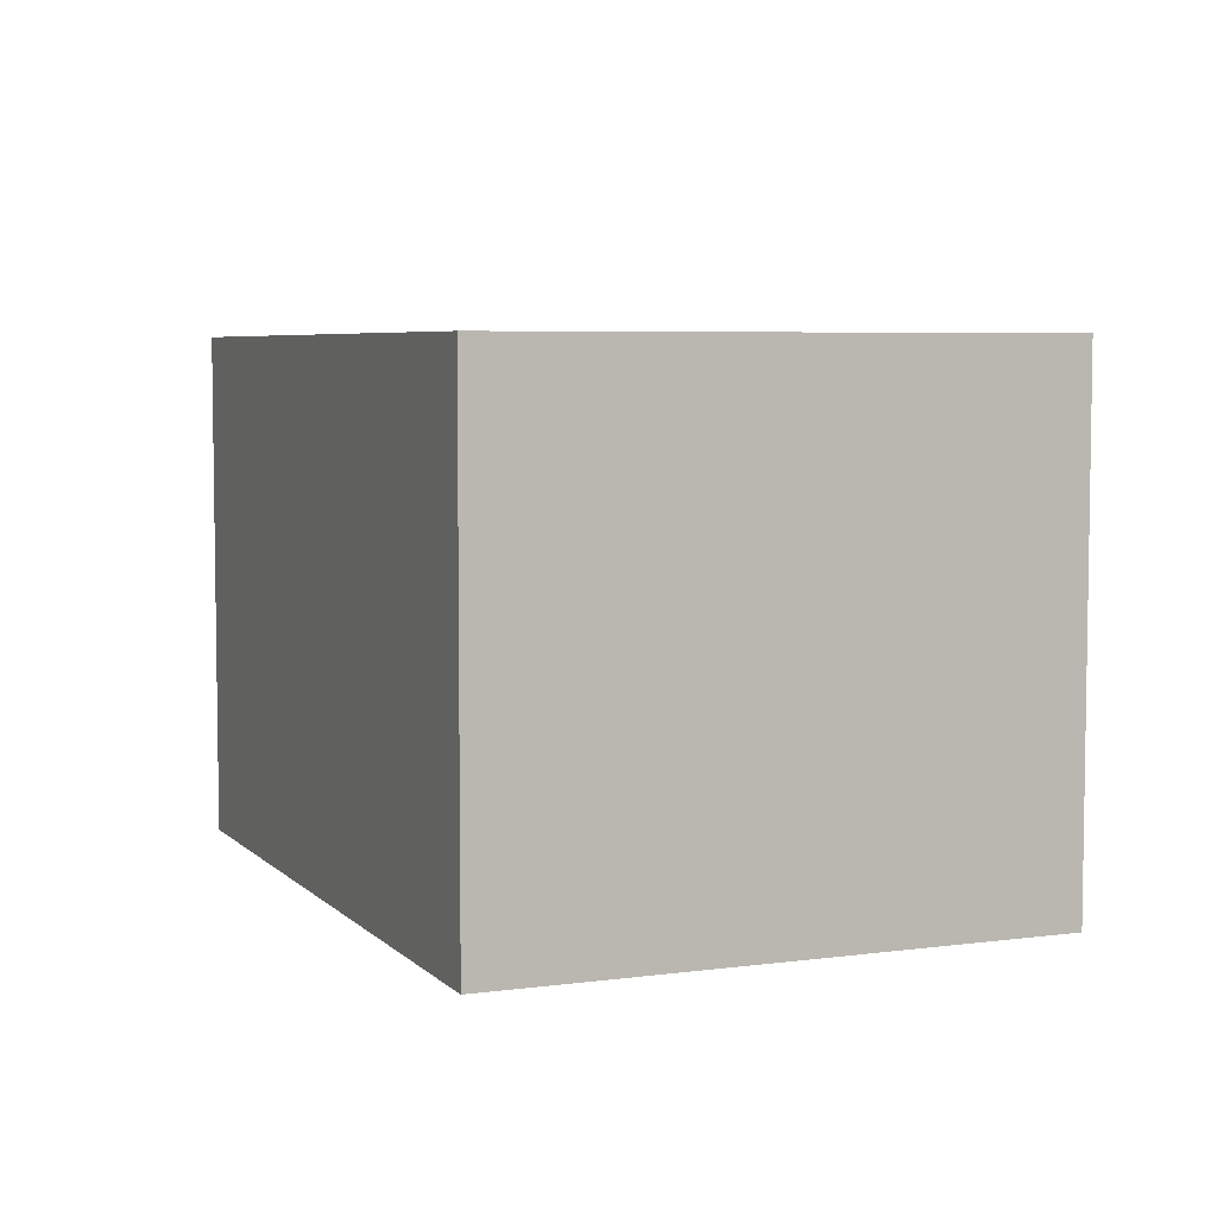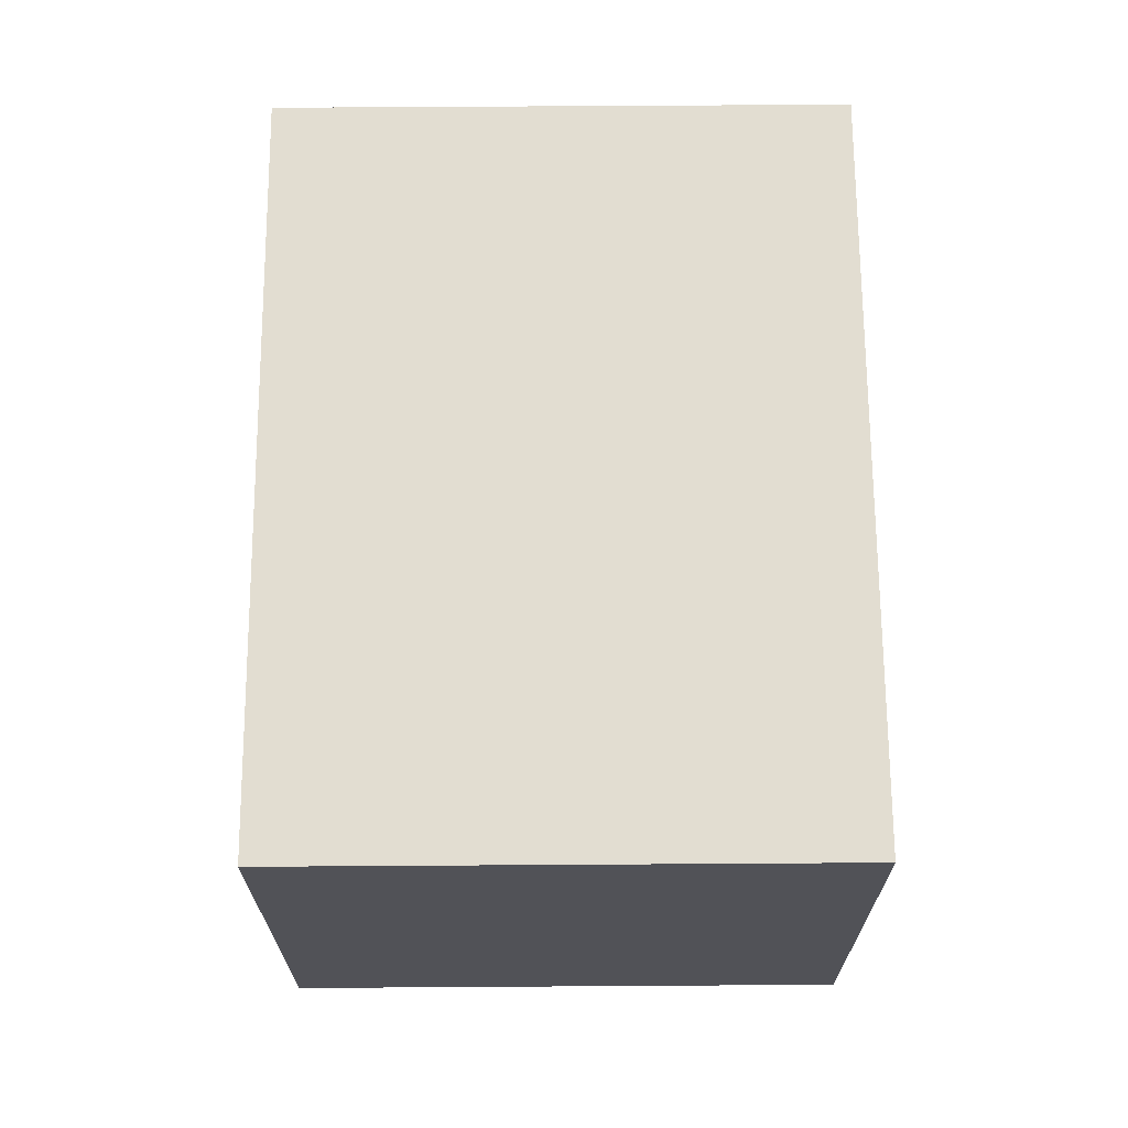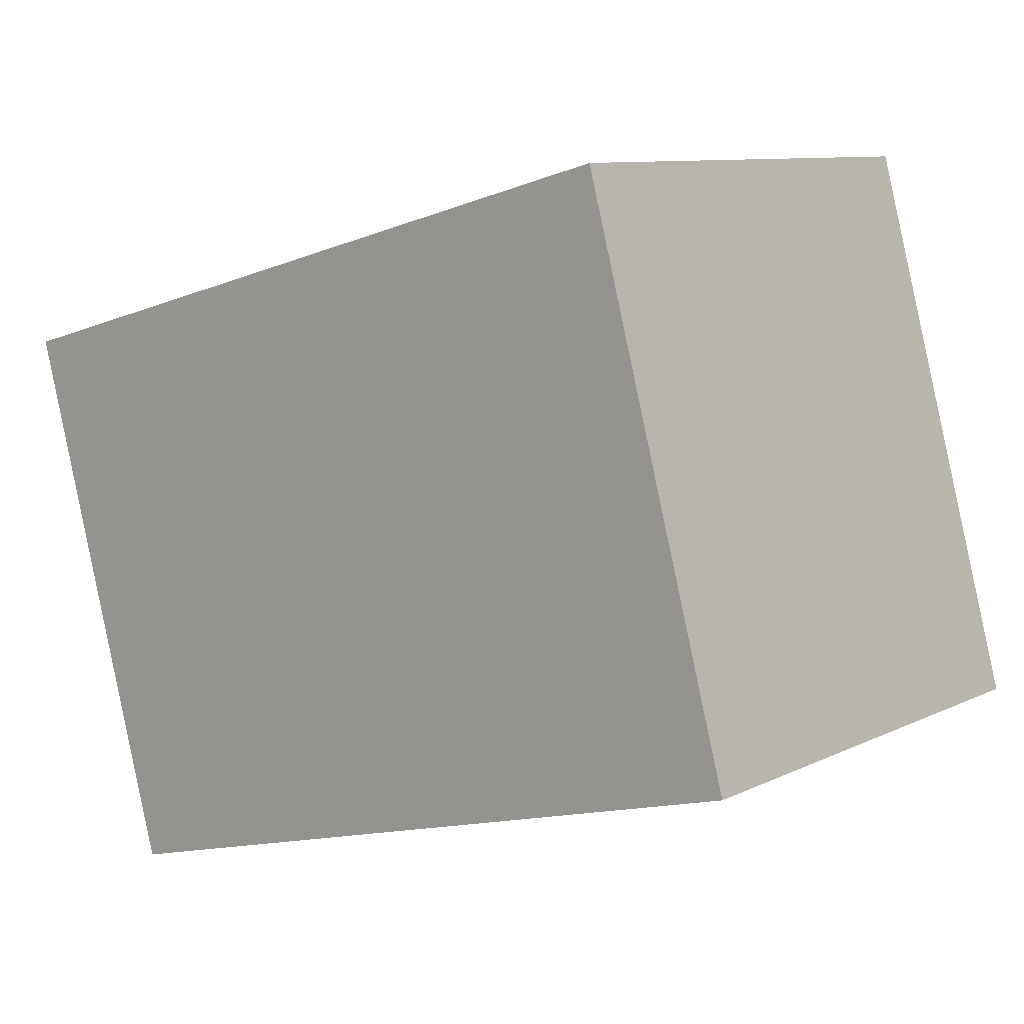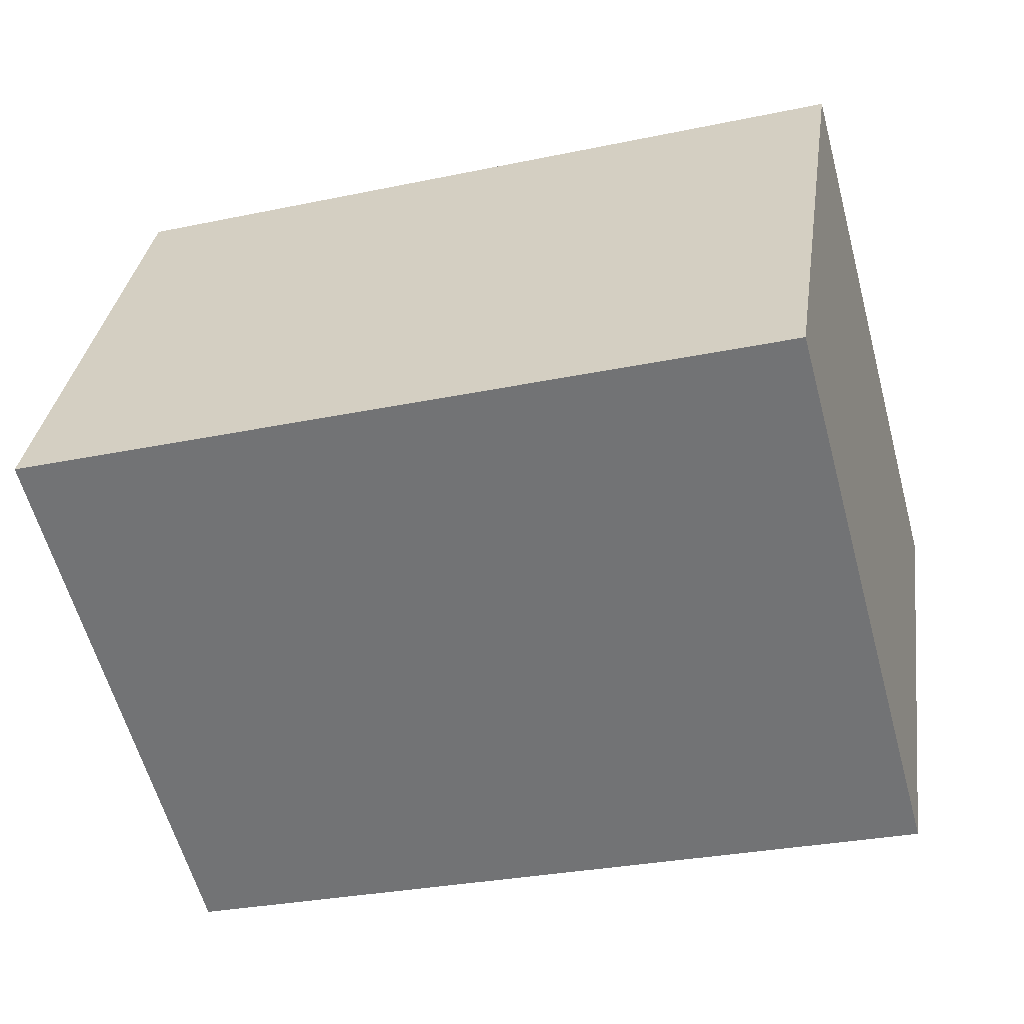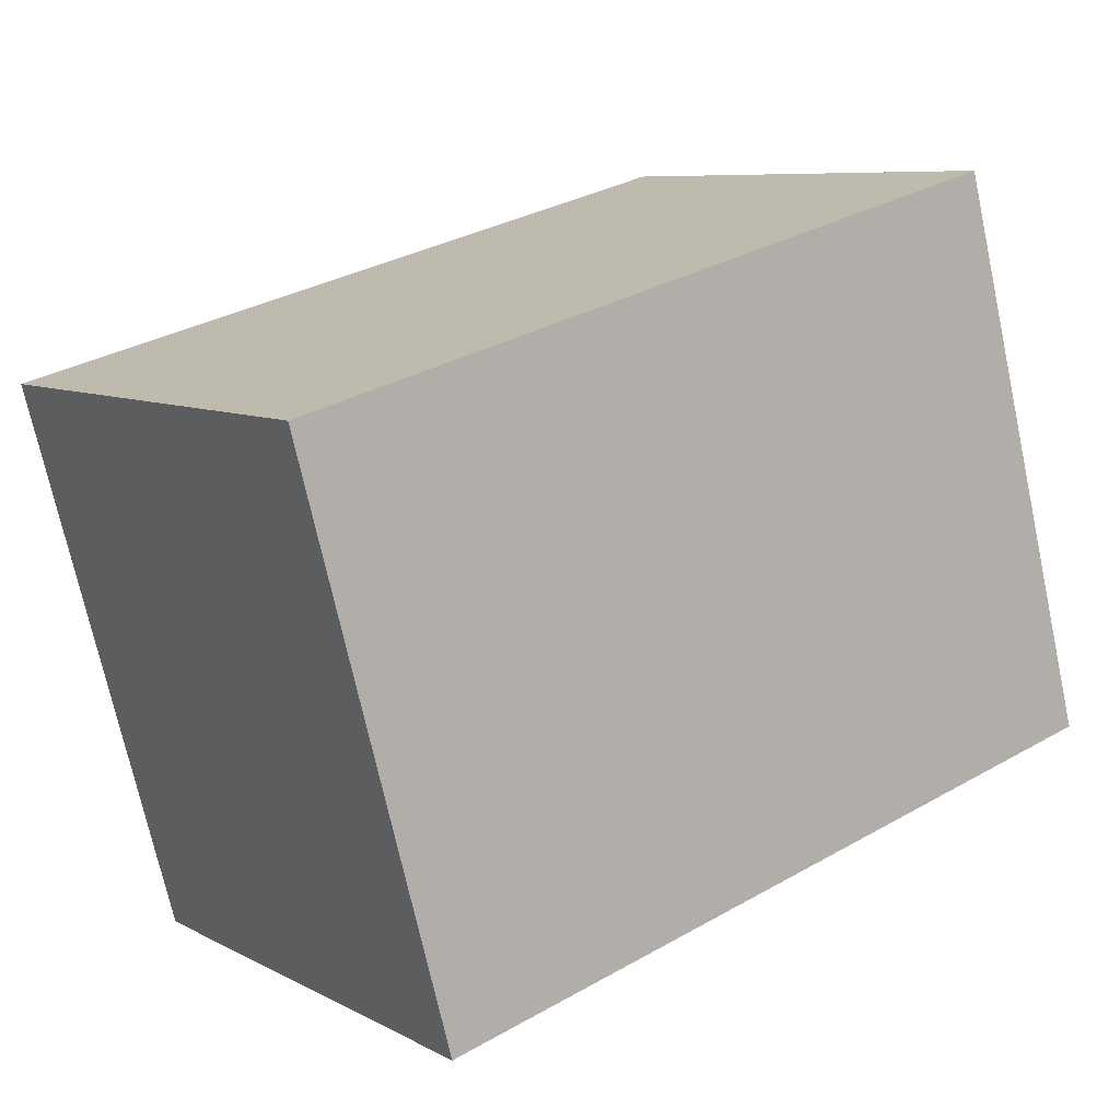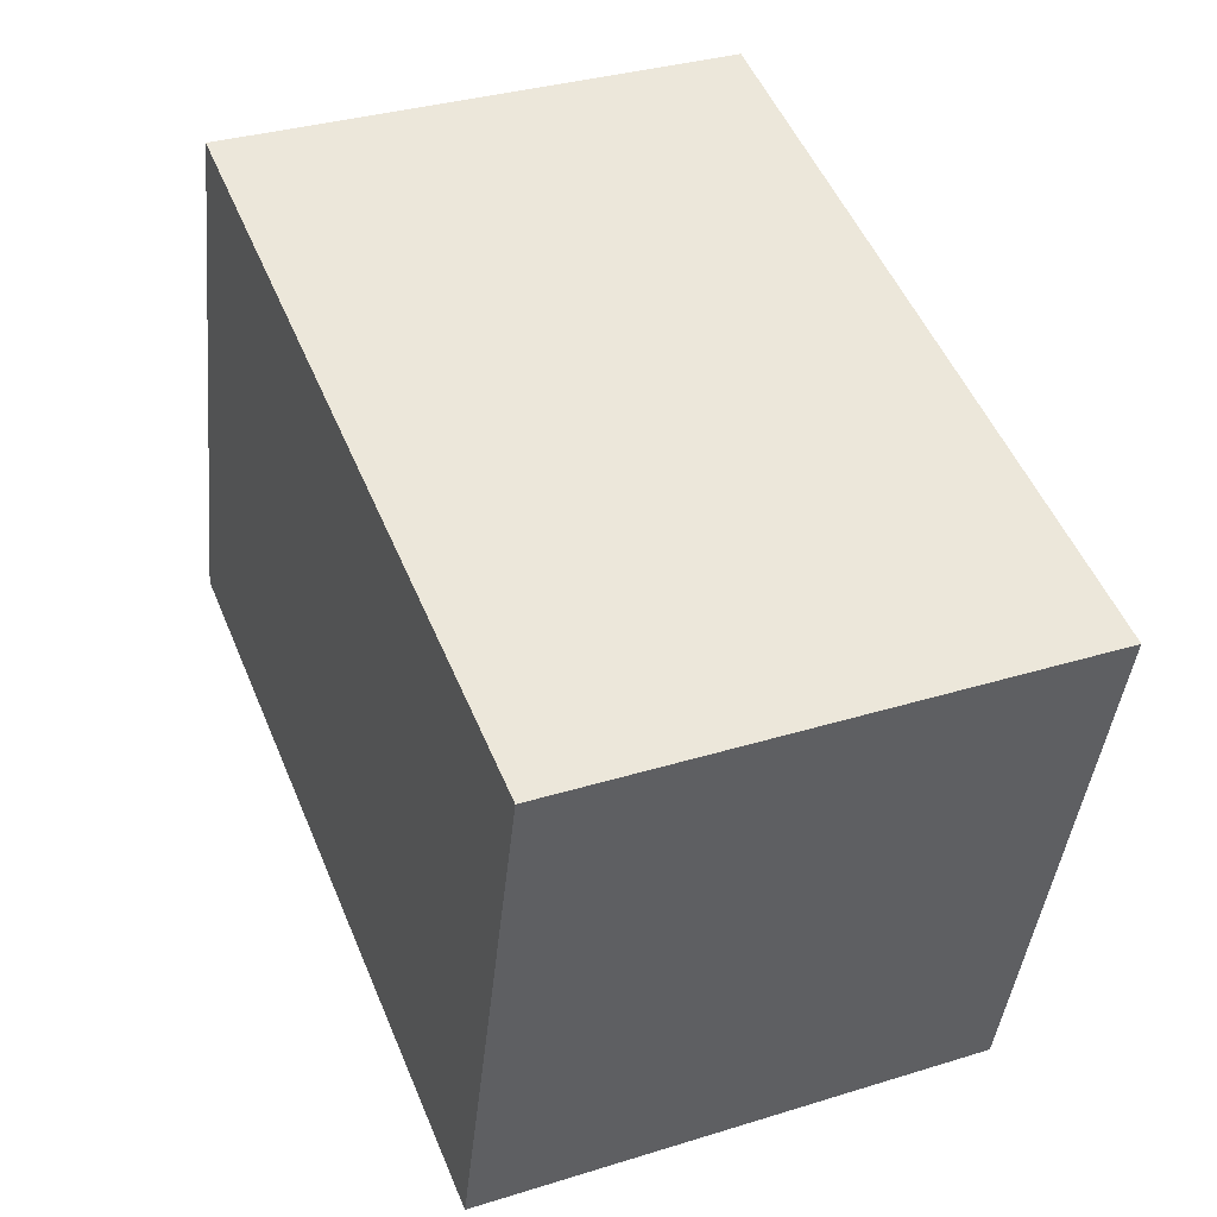
<metadata>
{"format":"obj","ext":"obj","renderer":"f3d","projection":"perspective","resolution":1024,"background":"white","views":[{"elev":5.6,"azim":-97.5,"up":"+Y"},{"elev":68.4,"azim":104.8,"up":"+Y"},{"elev":9.6,"azim":-141.2,"up":"+Z"},{"elev":33.1,"azim":-172.0,"up":"+Z"},{"elev":7.9,"azim":144.7,"up":"+Z"},{"elev":33.9,"azim":67.2,"up":"+Z"}]}
</metadata>
<code>
v  6.021 4.21 -1.633
v  1.217 4.21 4.486
v  7.238 4.21 2.853
v  0 4.21 2.578e-16
v  7.238 -1.747e-16 2.853
v  6.021 9.999e-17 -1.633
v  0 0 0
v  1.217 -2.747e-16 4.486
g defaultobject
f 1 2 3
f 2 1 4
f 5 1 3
f 1 5 6
f 6 4 1
f 4 6 7
f 7 2 4
f 2 7 8
f 8 3 2
f 3 8 5
f 8 6 5
f 6 8 7

</code>
